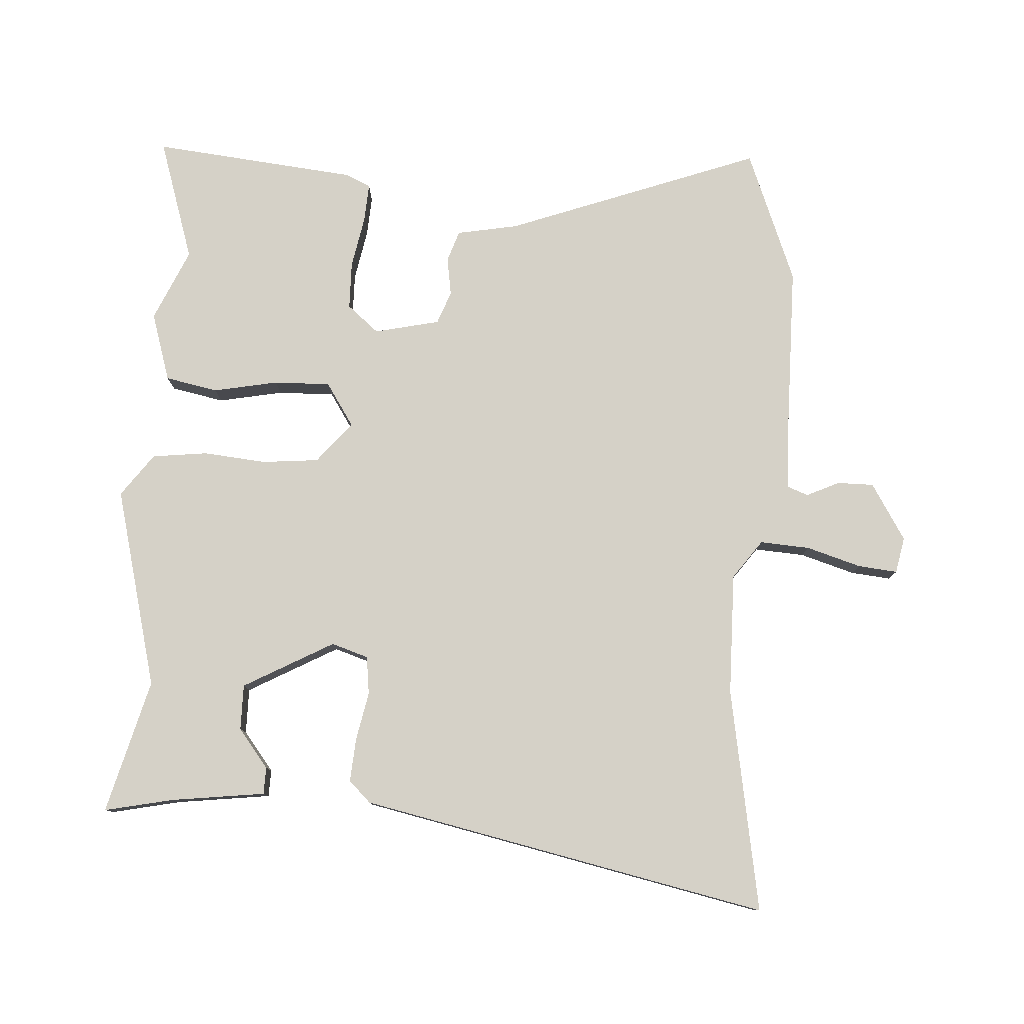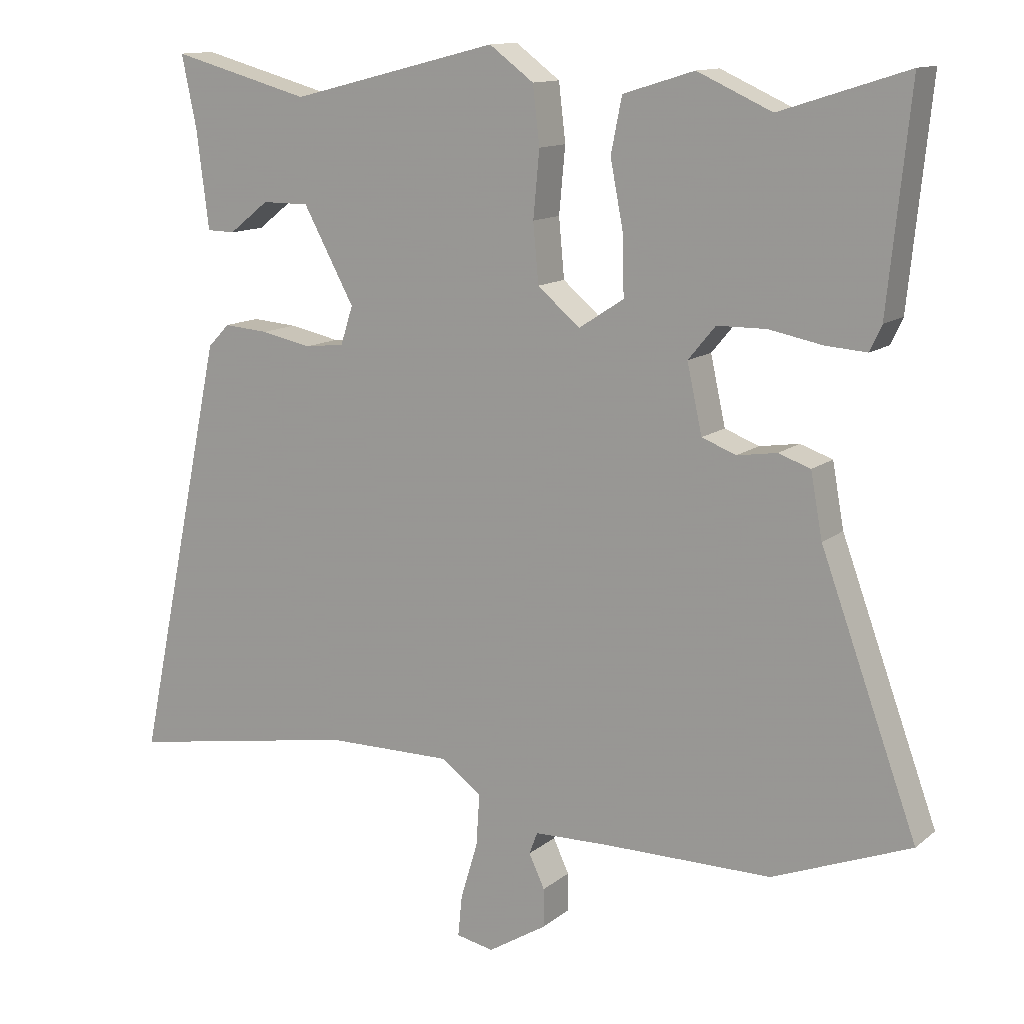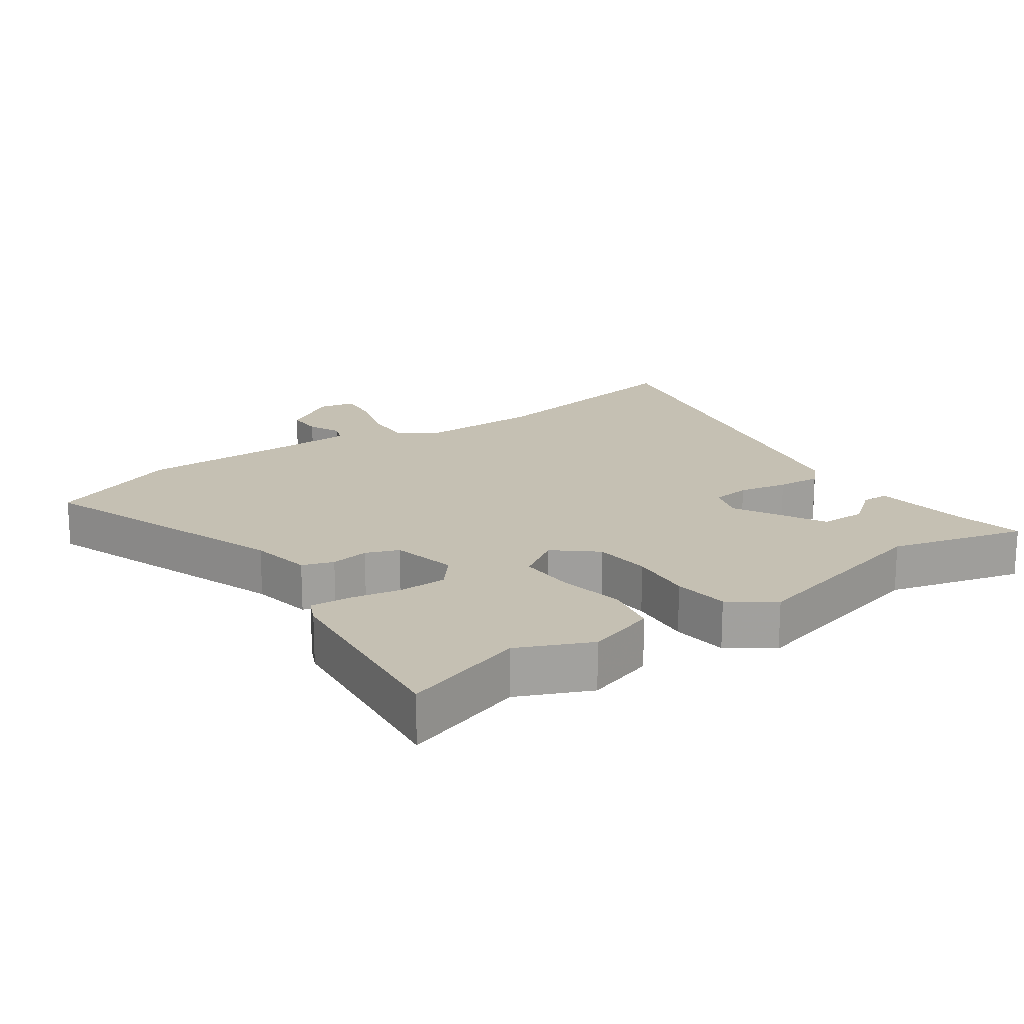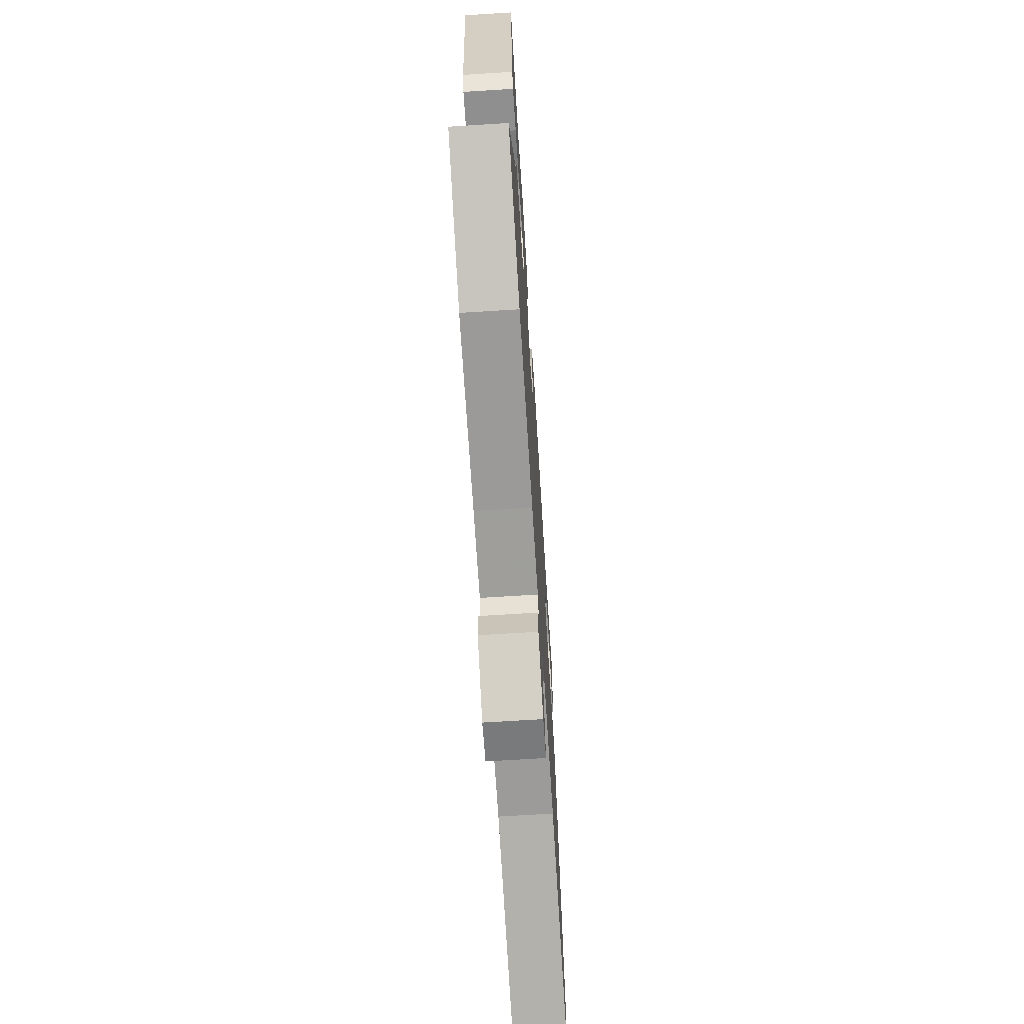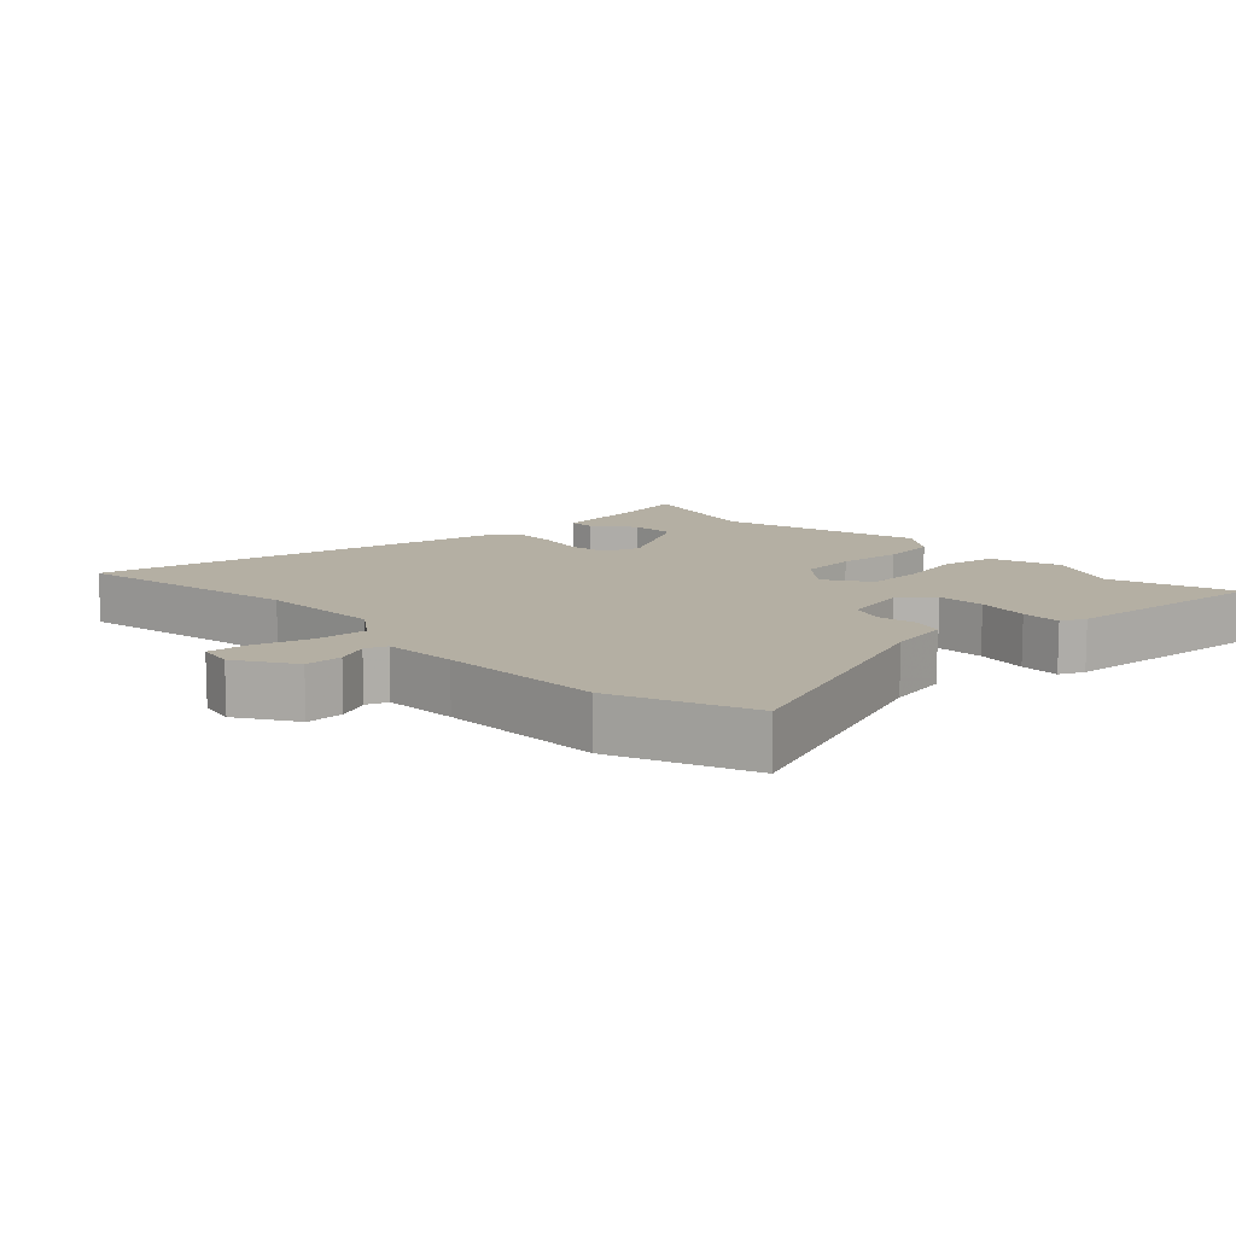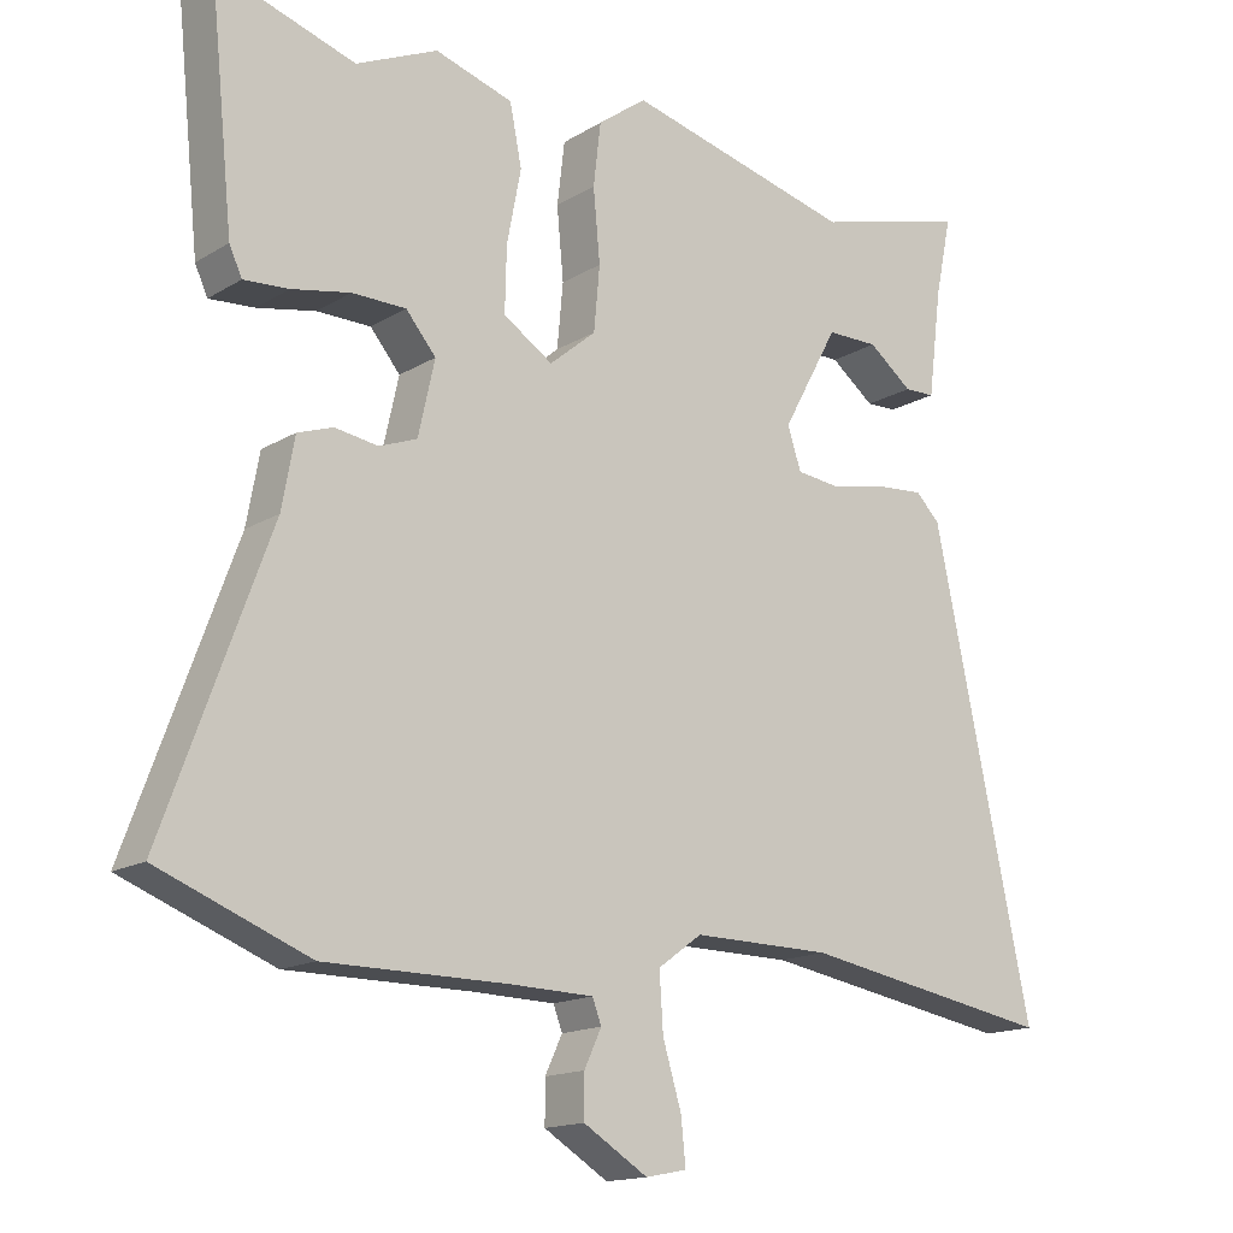
<metadata>
{"format":"obj","ext":"obj","renderer":"f3d","projection":"perspective","resolution":1024,"background":"white","views":[{"elev":79.4,"azim":93.3,"up":"+Y"},{"elev":12.7,"azim":-149.7,"up":"+Z"},{"elev":18.1,"azim":-35.1,"up":"+Y"},{"elev":-69.2,"azim":-86.4,"up":"+Z"},{"elev":11.2,"azim":-134.0,"up":"+Y"},{"elev":-15.4,"azim":-38.5,"up":"+Z"}]}
</metadata>
<code>
v 0.344 0.07 0.458
v 0.548 0.07 0.513
v 0.526 0.07 0.408
v 0.508 0.07 0.265
v 0.467 0.07 0.264
v 0.408 0.07 0.31
v 0.339 0.07 0.31
v 0.264 0.07 0.173
v 0.282 0.07 0.117
v 0.34 0.07 0.11
v 0.414 0.07 0.125
v 0.48 0.07 0.13
v 0.512 0.07 0.097
v 0.644 0.07 -0.525
v 0.304 0.07 -0.466
v 0.118 0.07 -0.464
v 0.059 0.07 -0.507
v 0.064 0.07 -0.583
v 0.089 0.07 -0.666
v 0.095 0.07 -0.726
v 0.04 0.07 -0.737
v -0.046 0.07 -0.684
v -0.046 0.07 -0.628
v -0.023 0.07 -0.579
v -0.035 0.07 -0.547
v -0.146 0.07 -0.544
v -0.391 0.07 -0.543
v -0.592 0.07 -0.464
v -0.451 0.07 -0.079
v -0.434 0.07 0.014
v -0.387 0.07 0.03
v -0.329 0.07 0.021
v -0.279 0.07 0.04
v -0.257 0.07 0.139
v -0.297 0.07 0.187
v -0.369 0.07 0.188
v -0.447 0.07 0.173
v -0.507 0.07 0.169
v -0.524 0.07 0.206
v -0.556 0.07 0.518
v -0.371 0.07 0.459
v -0.262 0.07 0.508
v -0.158 0.07 0.476
v -0.142 0.07 0.396
v -0.161 0.07 0.298
v -0.163 0.07 0.212
v -0.097 0.07 0.169
v -0.035 0.07 0.221
v -0.027 0.07 0.307
v -0.036 0.07 0.403
v -0.026 0.07 0.487
v 0.039 0.07 0.535
v 0.344 0 0.458
v 0.548 0 0.513
v 0.526 0 0.408
v 0.508 0 0.265
v 0.467 0 0.264
v 0.408 0 0.31
v 0.339 0 0.31
v 0.264 0 0.173
v 0.282 0 0.117
v 0.34 0 0.11
v 0.414 0 0.125
v 0.48 0 0.13
v 0.512 0 0.097
v 0.644 0 -0.525
v 0.304 0 -0.466
v 0.118 0 -0.464
v 0.059 0 -0.507
v 0.064 0 -0.583
v 0.089 0 -0.666
v 0.095 0 -0.726
v 0.04 0 -0.737
v -0.046 0 -0.684
v -0.046 0 -0.628
v -0.023 0 -0.579
v -0.035 0 -0.547
v -0.146 0 -0.544
v -0.391 0 -0.543
v -0.592 0 -0.464
v -0.451 0 -0.079
v -0.434 0 0.014
v -0.387 0 0.03
v -0.329 0 0.021
v -0.279 0 0.04
v -0.257 0 0.139
v -0.297 0 0.187
v -0.369 0 0.188
v -0.447 0 0.173
v -0.507 0 0.169
v -0.524 0 0.206
v -0.556 0 0.518
v -0.371 0 0.459
v -0.262 0 0.508
v -0.158 0 0.476
v -0.142 0 0.396
v -0.161 0 0.298
v -0.163 0 0.212
v -0.097 0 0.169
v -0.035 0 0.221
v -0.027 0 0.307
v -0.036 0 0.403
v -0.026 0 0.487
v 0.039 0 0.535
f 51 52 1
f 50 51 1
f 49 50 1
f 1 2 3
f 49 1 3
f 48 49 3
f 47 48 3
f 43 44 45
f 42 43 45
f 41 42 45
f 40 41 45
f 39 40 45
f 38 39 45
f 37 38 45
f 36 37 45
f 35 36 45 46
f 34 35 46 47
f 29 30 31 32
f 29 32 33
f 28 29 33
f 27 28 33
f 26 27 33
f 33 34 47
f 26 33 47
f 25 26 47
f 22 23 24
f 21 22 24
f 20 21 24
f 19 20 24
f 18 19 24
f 24 25 47
f 18 24 47
f 17 18 47
f 13 14 15
f 12 13 15
f 11 12 15
f 10 11 15
f 9 10 15 16
f 16 17 47
f 9 16 47
f 8 9 47
f 3 4 5 6
f 3 6 7
f 47 3 7
f 7 8 47
f 53 104 103
f 53 103 102
f 53 102 101
f 55 54 53
f 55 53 101
f 55 101 100
f 55 100 99
f 97 96 95
f 97 95 94
f 97 94 93
f 97 93 92
f 97 92 91
f 97 91 90
f 97 90 89
f 97 89 88
f 98 97 88 87
f 99 98 87 86
f 84 83 82 81
f 85 84 81
f 85 81 80
f 85 80 79
f 85 79 78
f 99 86 85
f 99 85 78
f 99 78 77
f 76 75 74
f 76 74 73
f 76 73 72
f 76 72 71
f 76 71 70
f 99 77 76
f 99 76 70
f 99 70 69
f 67 66 65
f 67 65 64
f 67 64 63
f 67 63 62
f 68 67 62 61
f 99 69 68
f 99 68 61
f 99 61 60
f 58 57 56 55
f 59 58 55
f 59 55 99
f 99 60 59
f 1 53 54 2
f 2 54 55 3
f 3 55 56 4
f 4 56 57 5
f 5 57 58 6
f 6 58 59 7
f 7 59 60 8
f 8 60 61 9
f 9 61 62 10
f 10 62 63 11
f 11 63 64 12
f 12 64 65 13
f 13 65 66 14
f 14 66 67 15
f 15 67 68 16
f 16 68 69 17
f 17 69 70 18
f 18 70 71 19
f 19 71 72 20
f 20 72 73 21
f 21 73 74 22
f 22 74 75 23
f 23 75 76 24
f 24 76 77 25
f 25 77 78 26
f 26 78 79 27
f 27 79 80 28
f 28 80 81 29
f 29 81 82 30
f 30 82 83 31
f 31 83 84 32
f 32 84 85 33
f 33 85 86 34
f 34 86 87 35
f 35 87 88 36
f 36 88 89 37
f 37 89 90 38
f 38 90 91 39
f 39 91 92 40
f 40 92 93 41
f 41 93 94 42
f 42 94 95 43
f 43 95 96 44
f 44 96 97 45
f 45 97 98 46
f 46 98 99 47
f 47 99 100 48
f 48 100 101 49
f 49 101 102 50
f 50 102 103 51
f 51 103 104 52
f 52 104 53 1

</code>
